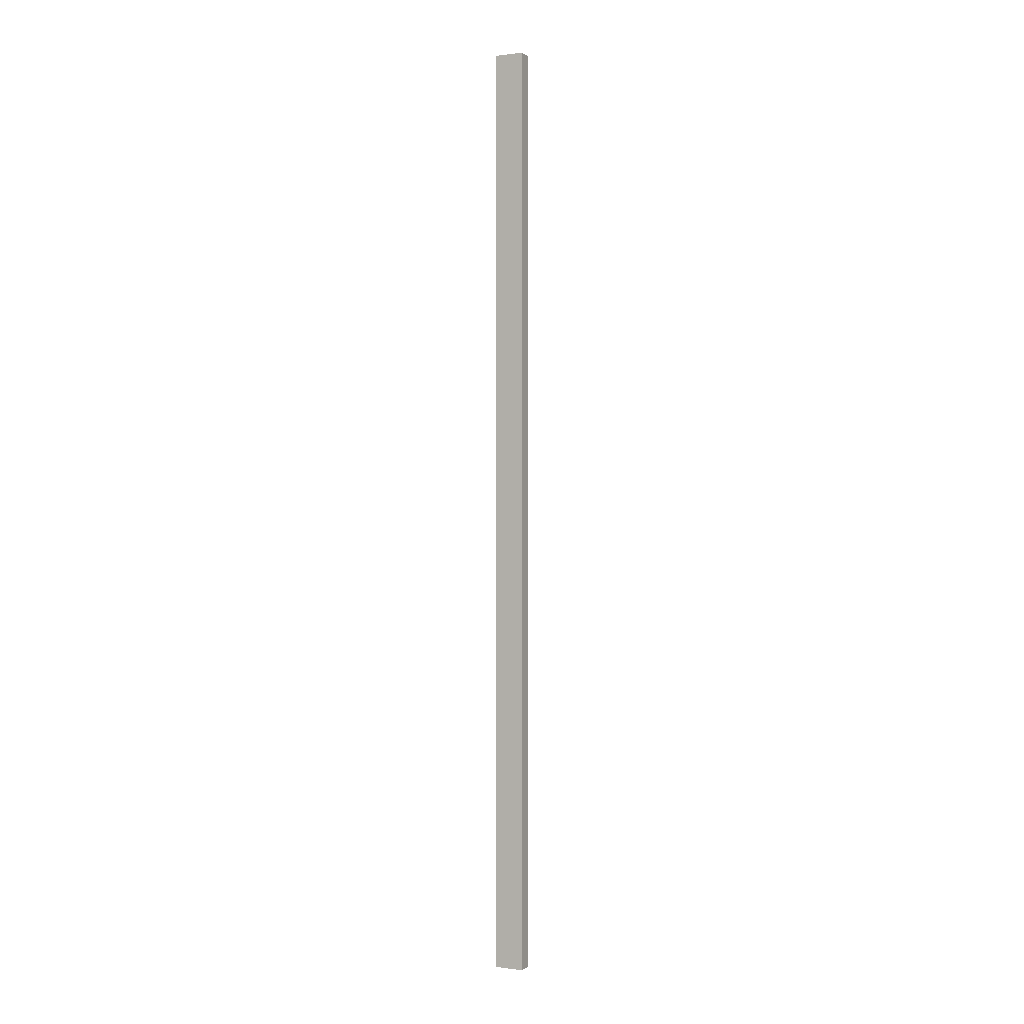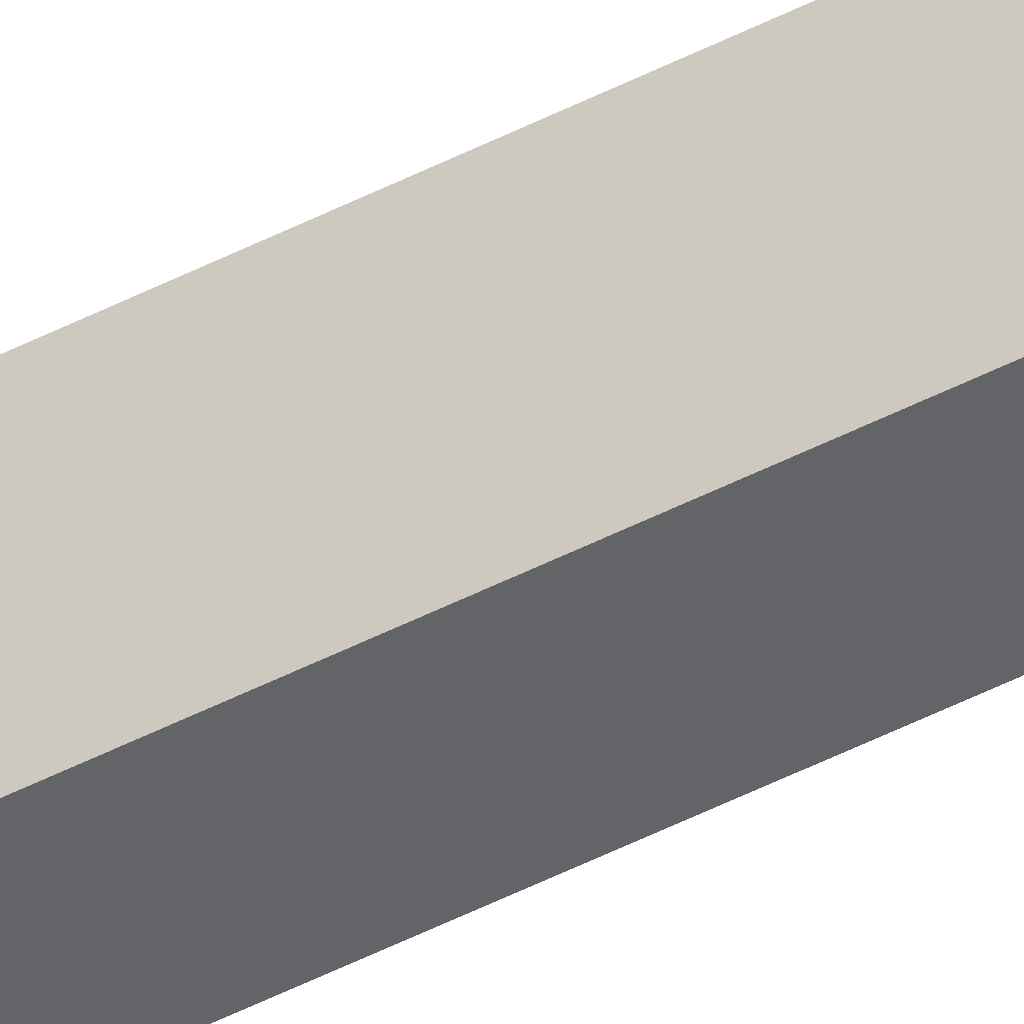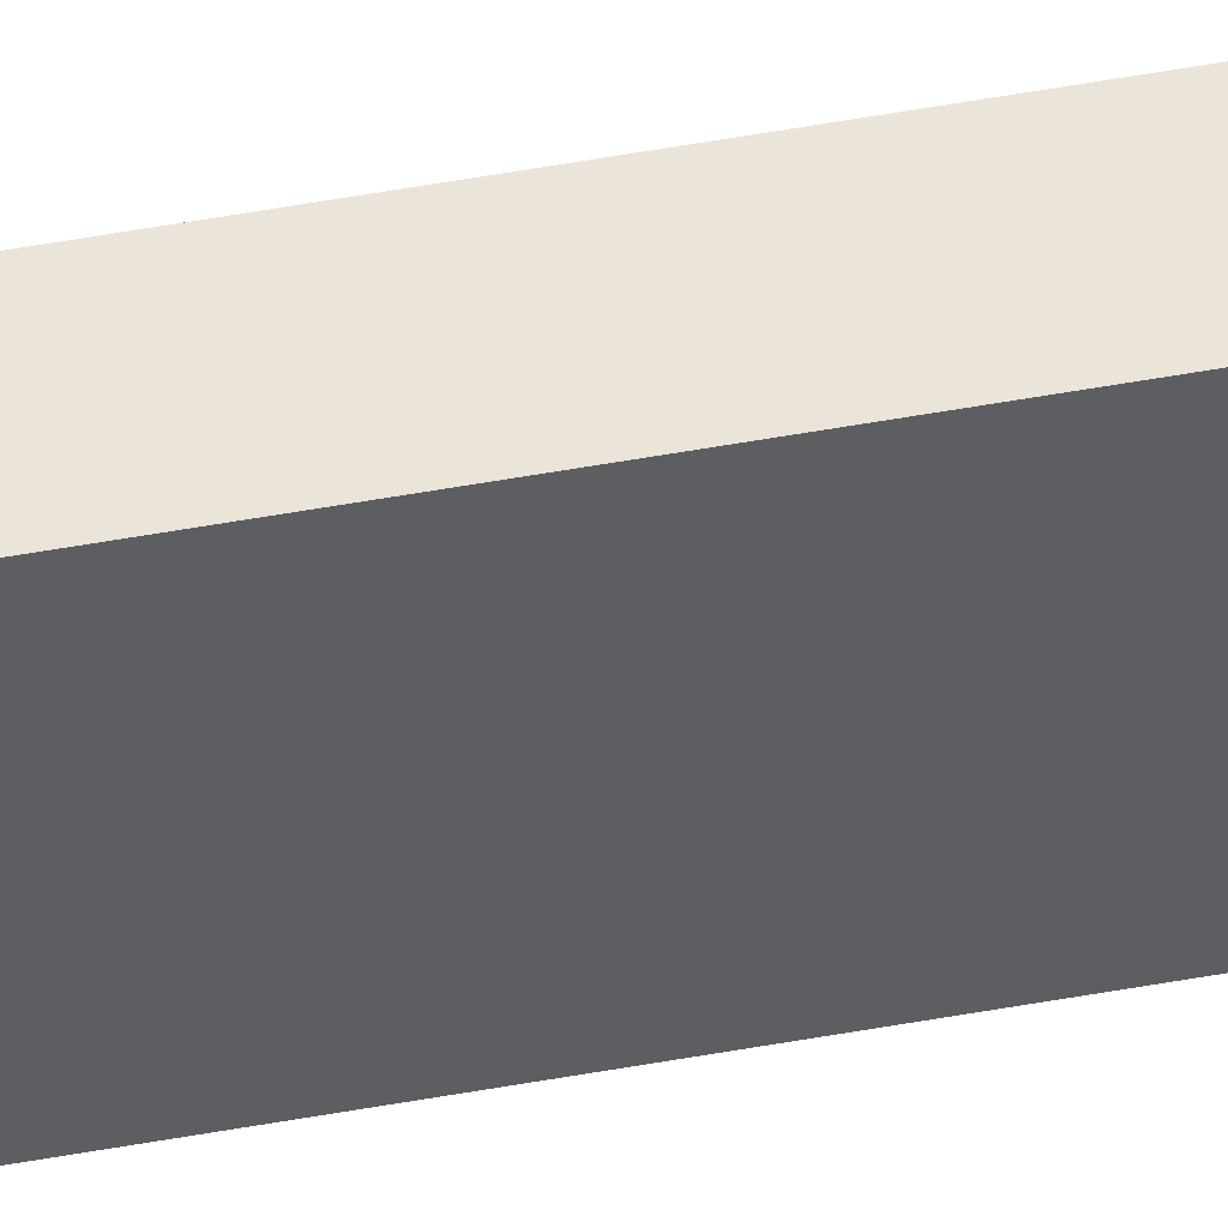
<metadata>
{"format":"obj","ext":"obj","renderer":"f3d","projection":"perspective","resolution":1024,"background":"white","views":[{"elev":0.3,"azim":116.2,"up":"+Y"},{"elev":-51.1,"azim":-61.0,"up":"+Z"},{"elev":44.6,"azim":-102.5,"up":"+Z"}]}
</metadata>
<code>
g pb_Mesh374986
v 0 0 0
v -1 0 0
v 0 64 0
v -1 64 0
v -1 0 0
v -1 0 -2
v -1 64 0
v -1 64 -2
v -1 0 -2
v 0 0 -2
v -1 64 -2
v 0 64 -2
v 0 0 -2
v 0 0 0
v 0 64 -2
v 0 64 0
v 0 64 0
v -1 64 0
v 0 64 -2
v -1 64 -2
v 0 0 -2
v -1 0 -2
v 0 0 0
v -1 0 0
g pb_Mesh374986_0
f 3 2 1
f 3 4 2
f 7 6 5
f 7 8 6
f 11 10 9
f 11 12 10
f 15 14 13
f 15 16 14
f 19 18 17
f 19 20 18
f 23 22 21
f 23 24 22

</code>
